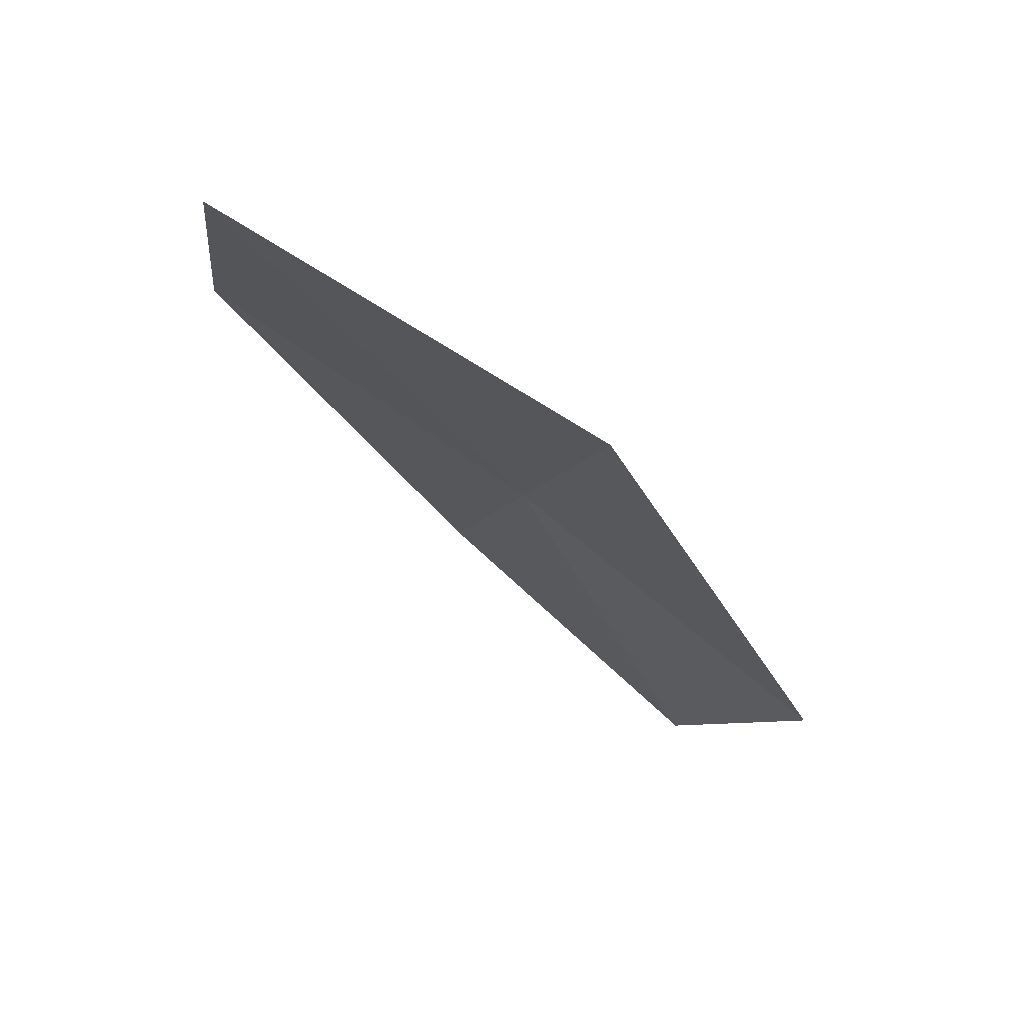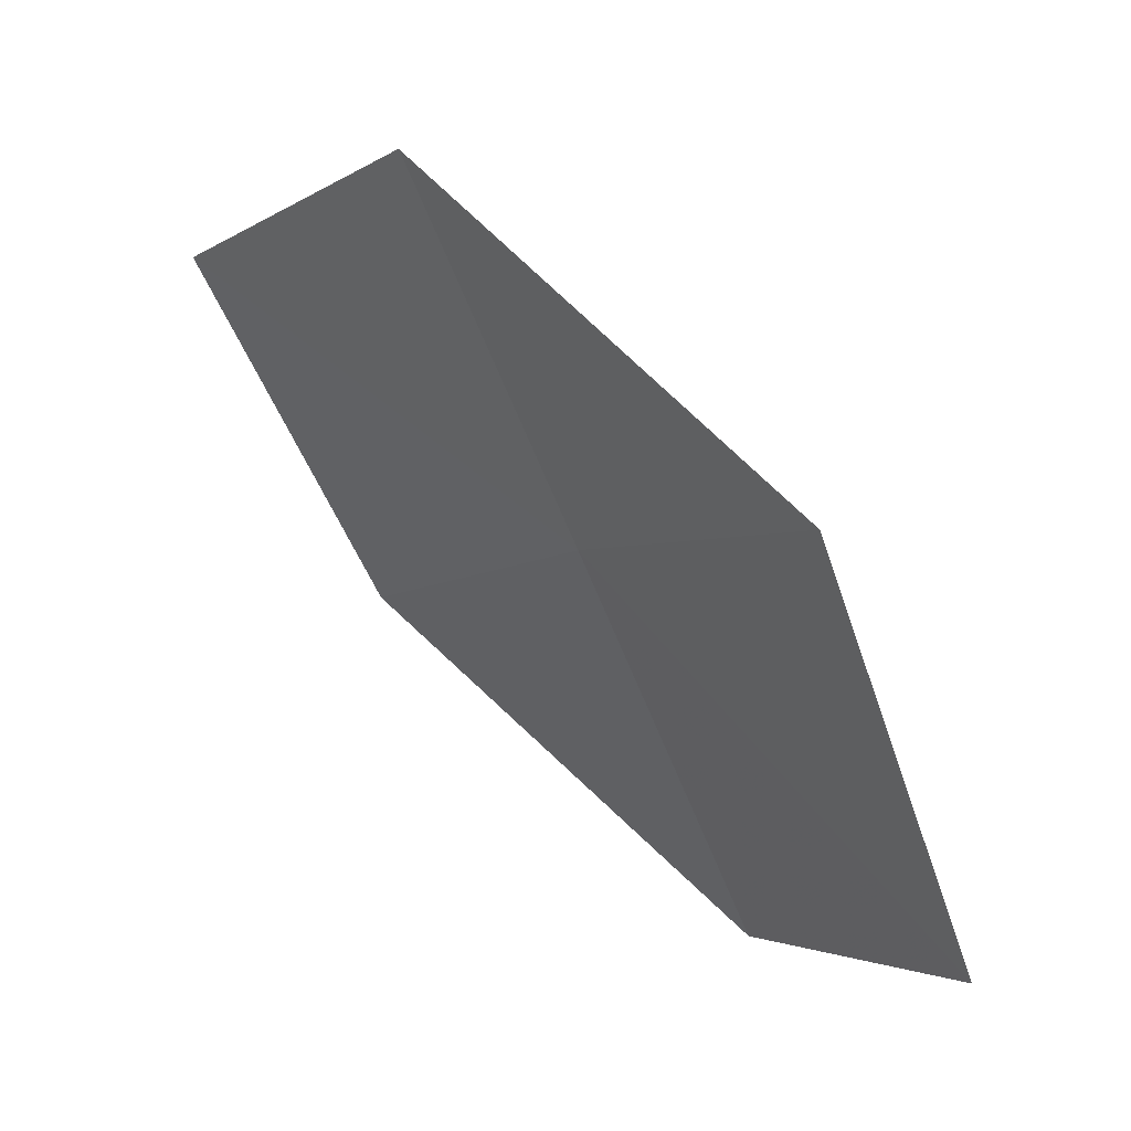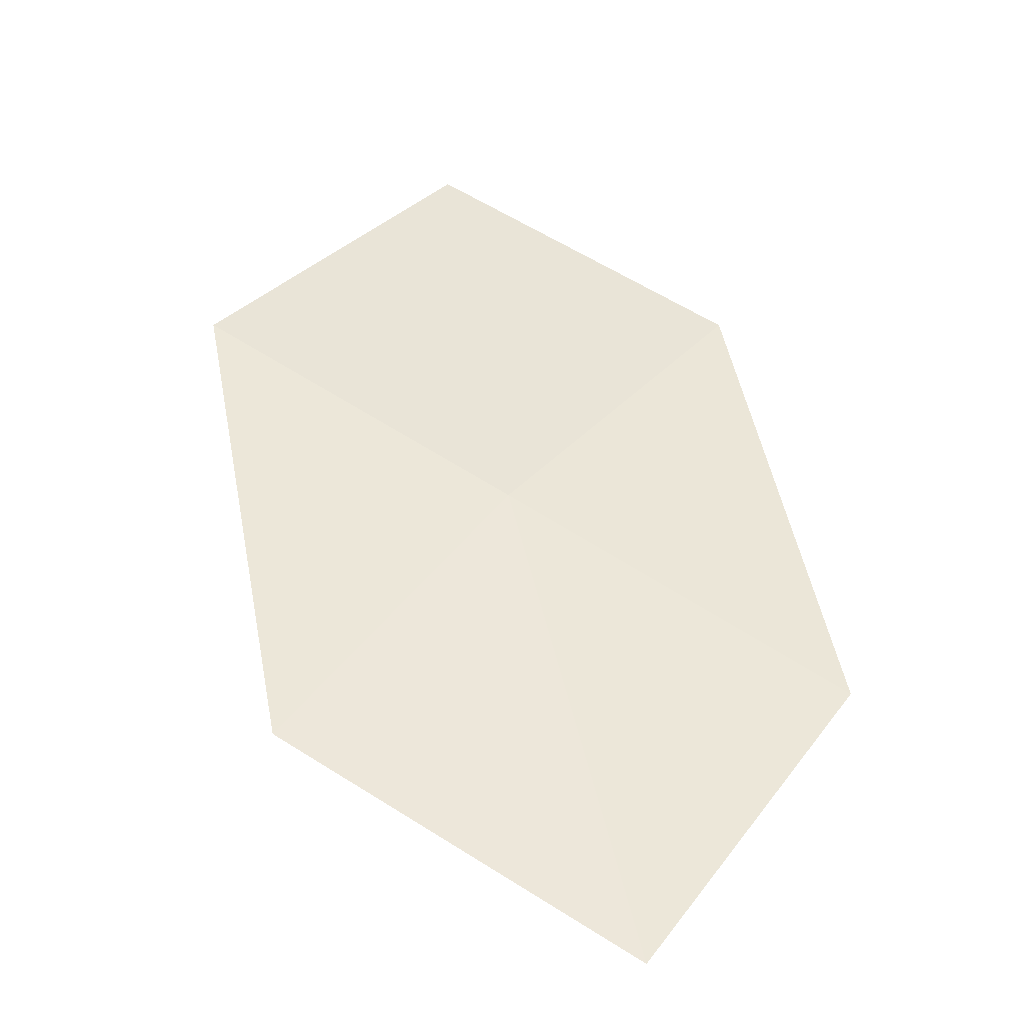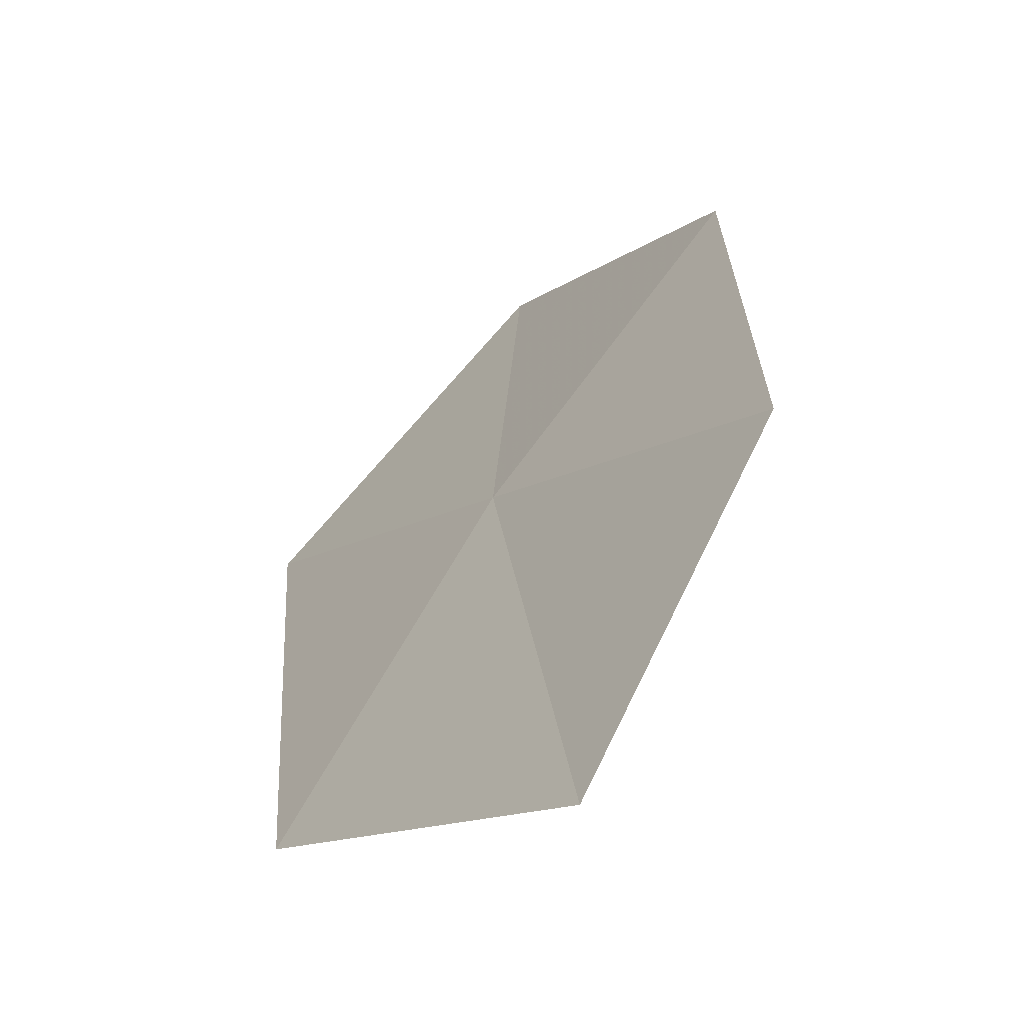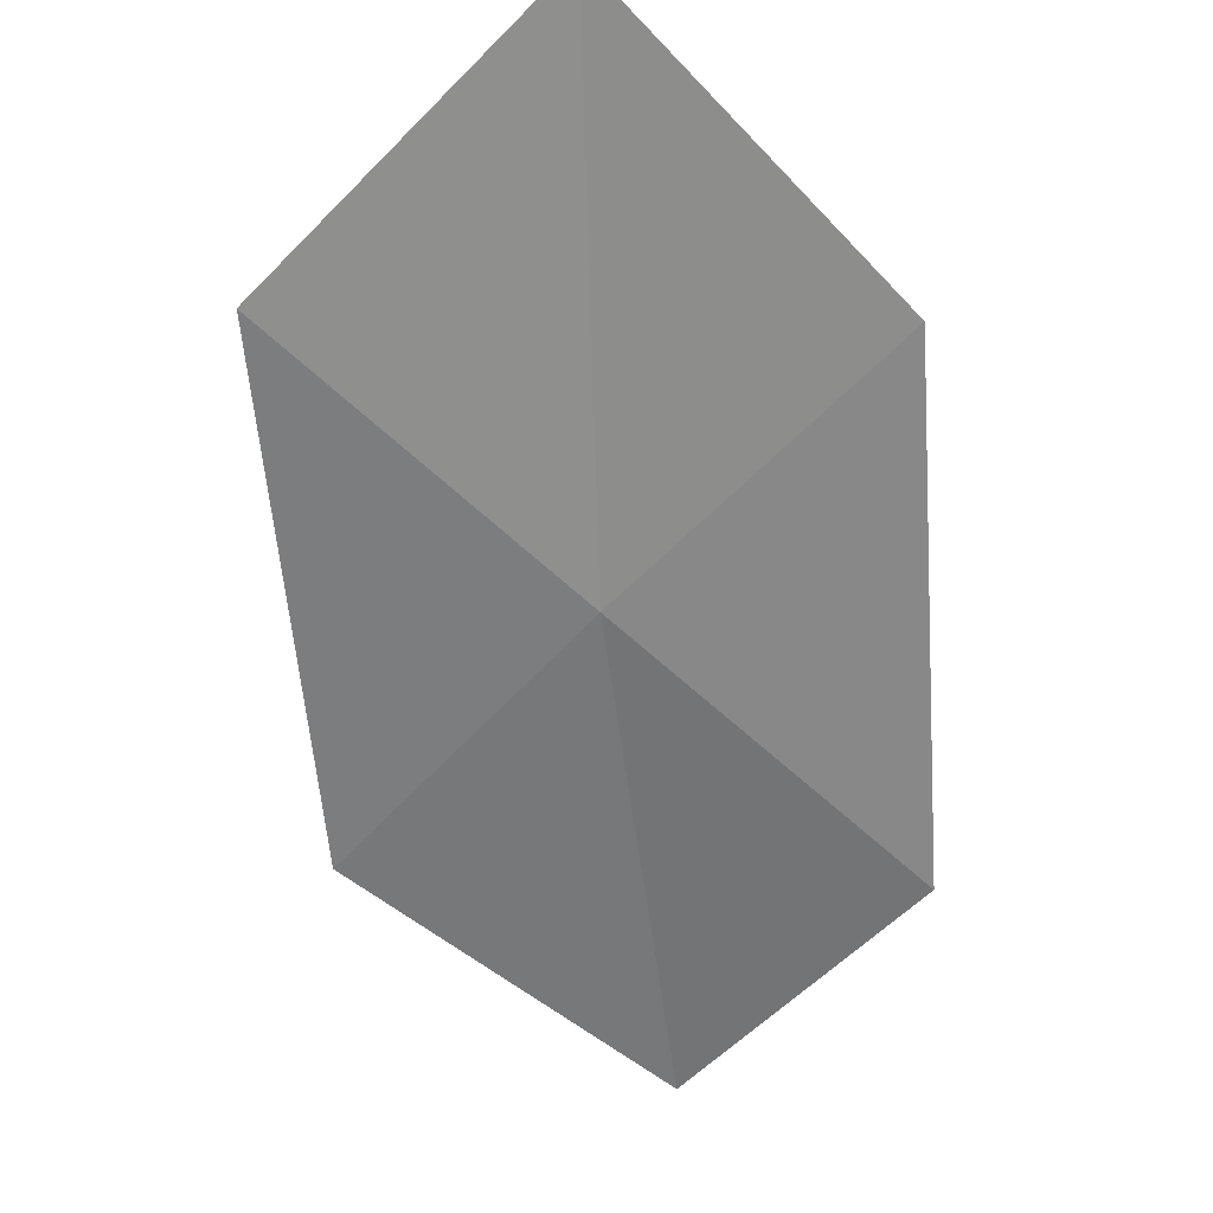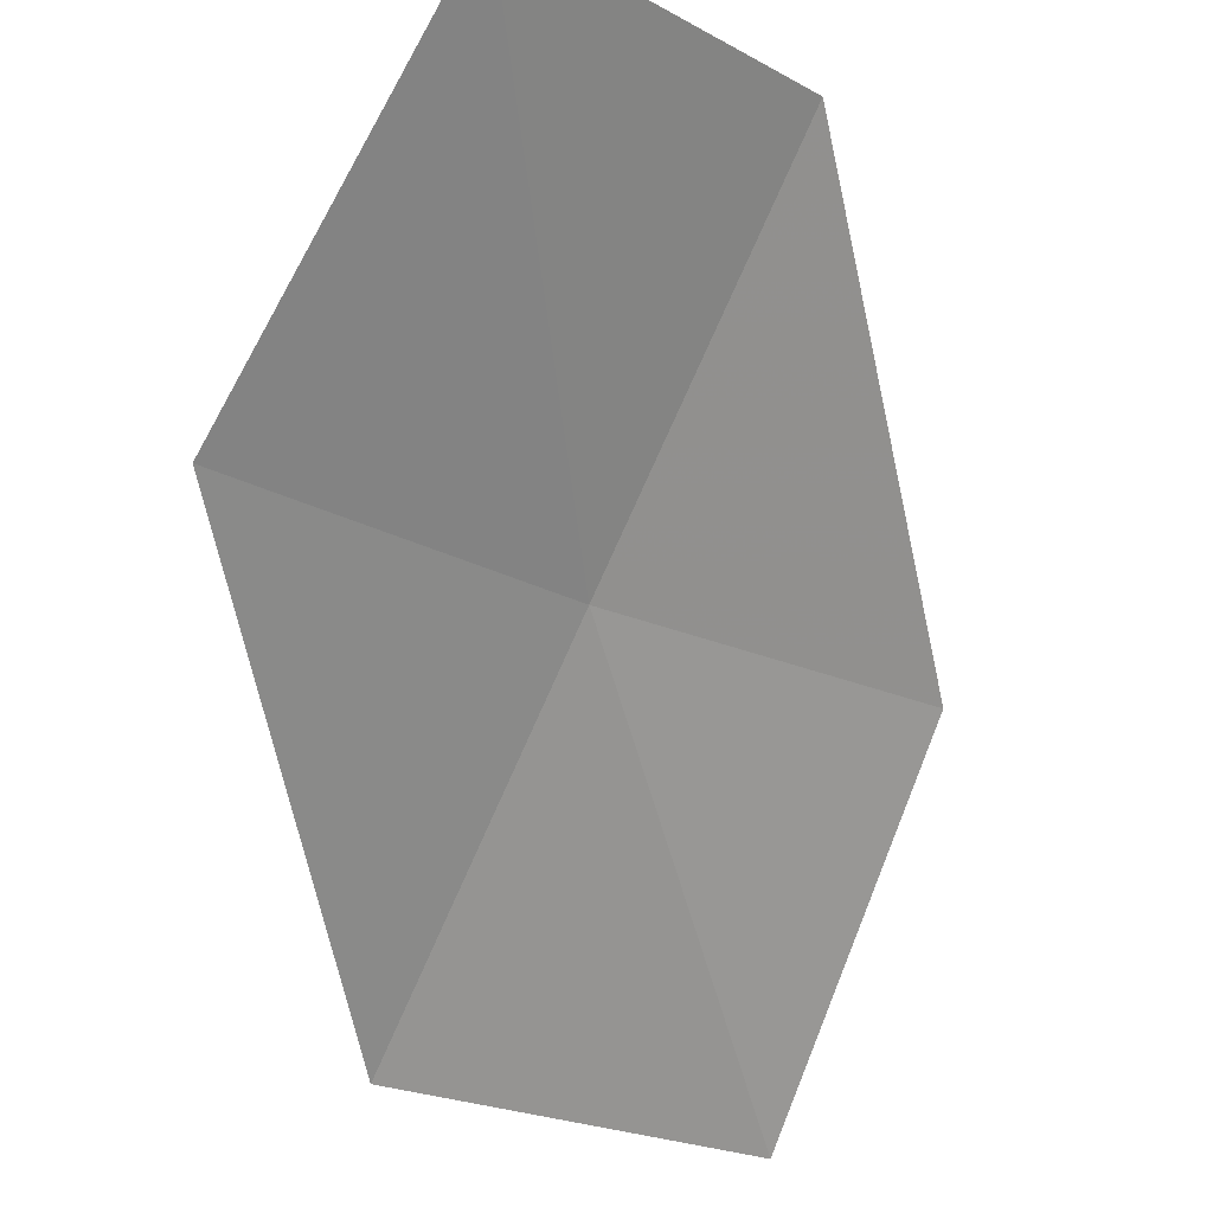
<metadata>
{"format":"obj","ext":"obj","renderer":"f3d","projection":"perspective","resolution":1024,"background":"white","views":[{"elev":23.2,"azim":-168.5,"up":"+Y"},{"elev":-48.2,"azim":-129.4,"up":"+Y"},{"elev":-2.3,"azim":-41.7,"up":"+Y"},{"elev":59.5,"azim":-24.6,"up":"+Z"},{"elev":70.5,"azim":-33.4,"up":"+Y"},{"elev":-19.1,"azim":-8.2,"up":"+Z"}]}
</metadata>
<code>
v -9.596 13.31 9.399
v -8.205 14.18 9.378
v -8.693 15.01 7.906
v -10.21 14.14 7.977
v -8.971 12.45 10.84
v -10.89 12.29 9.422
v -10.14 11.45 10.8
f 1 3 2
f 1 4 3
f 1 2 5
f 1 6 4
f 1 5 7
f 1 7 6

</code>
